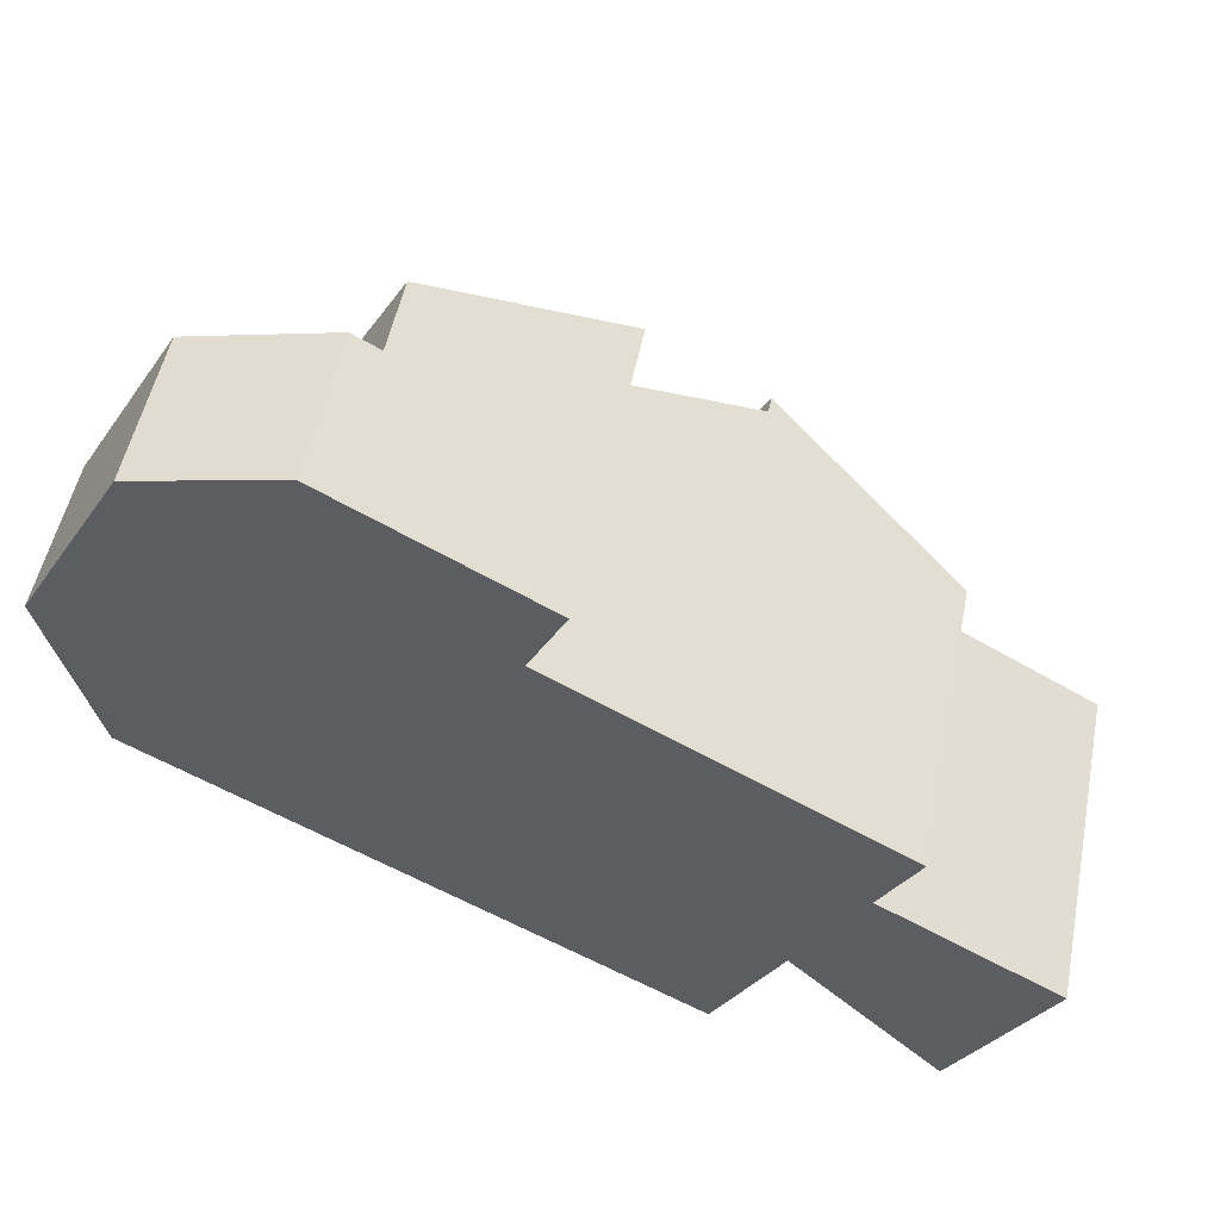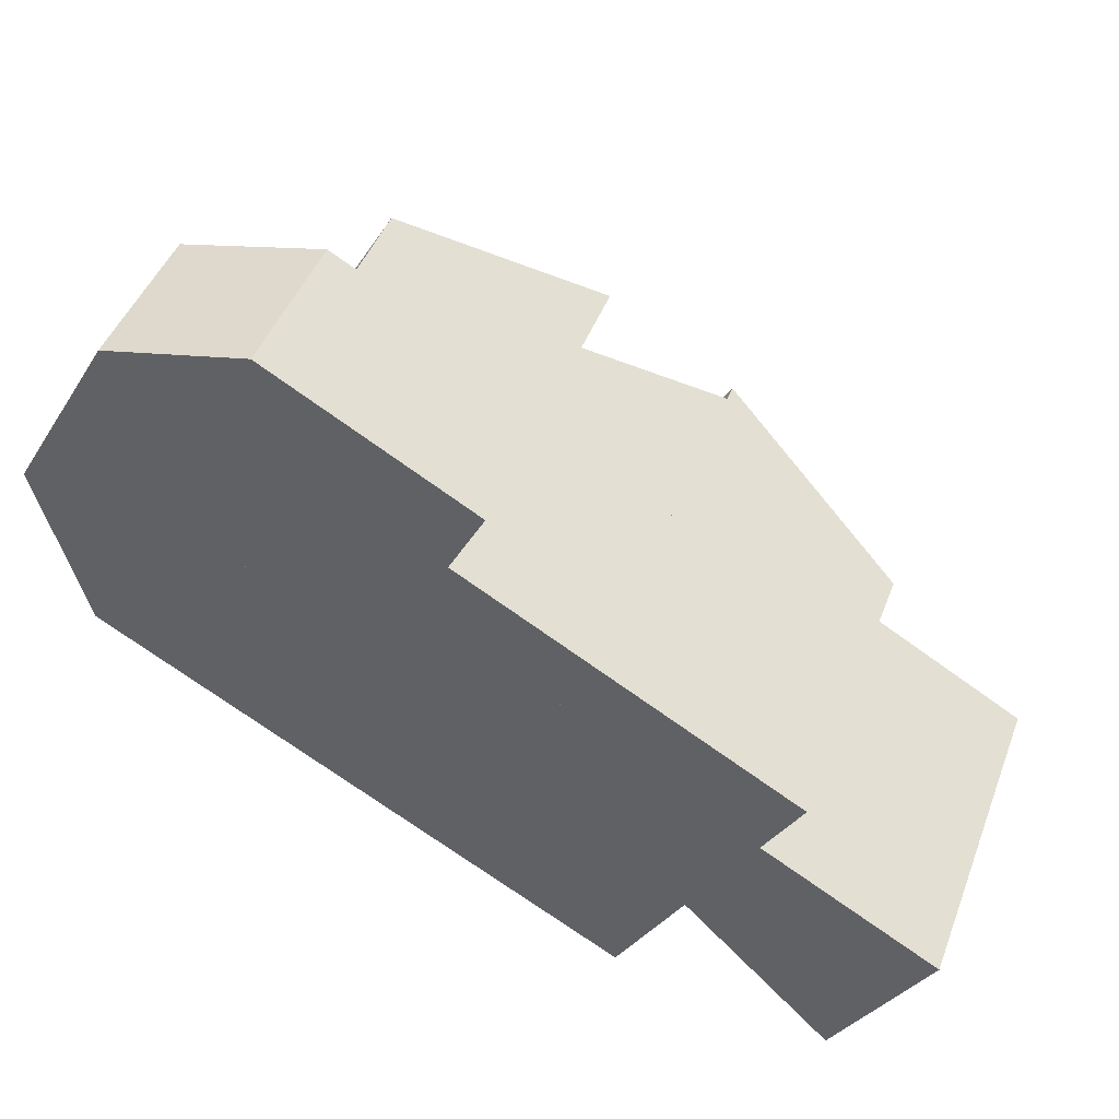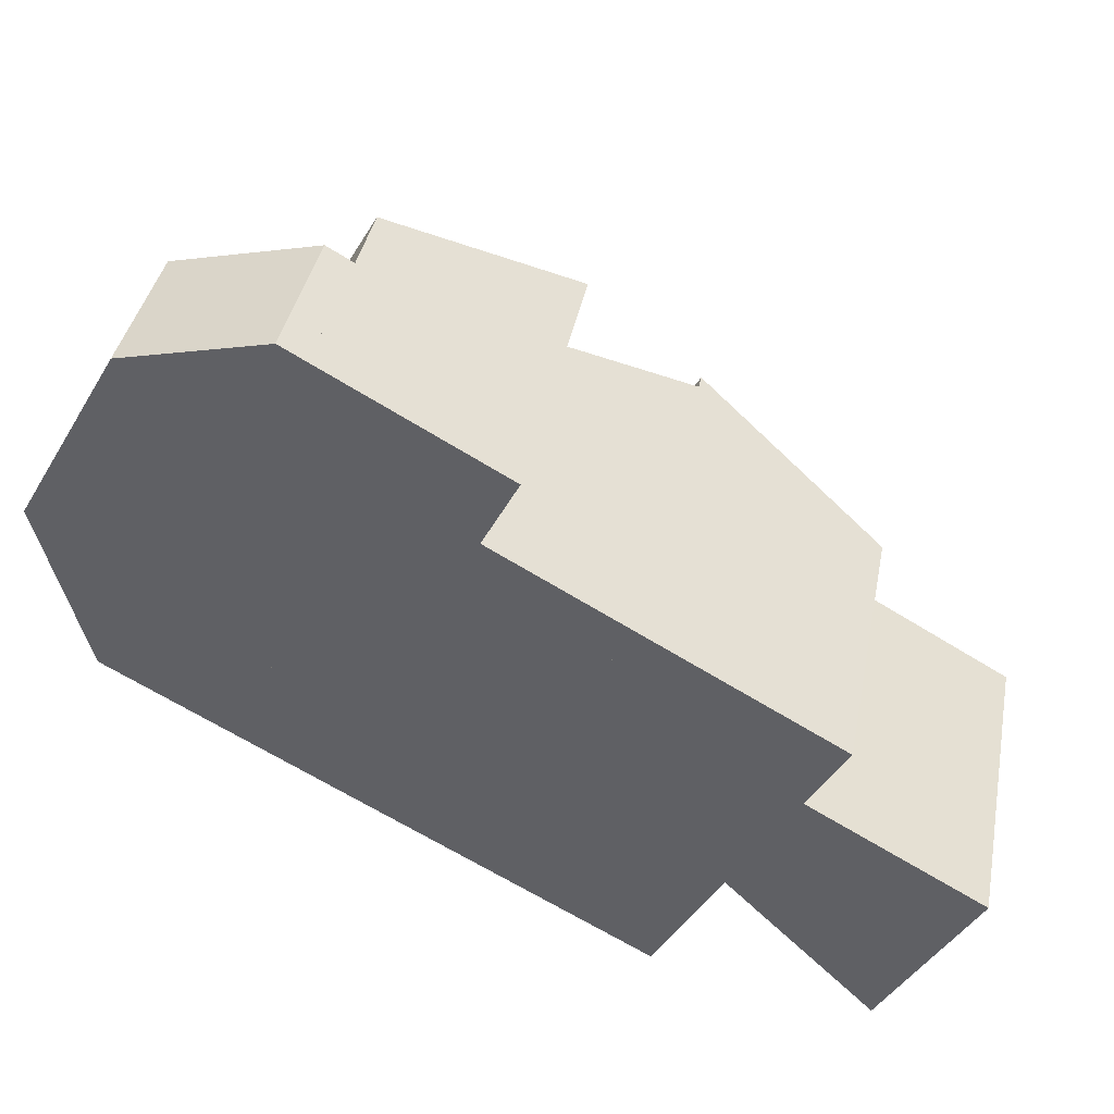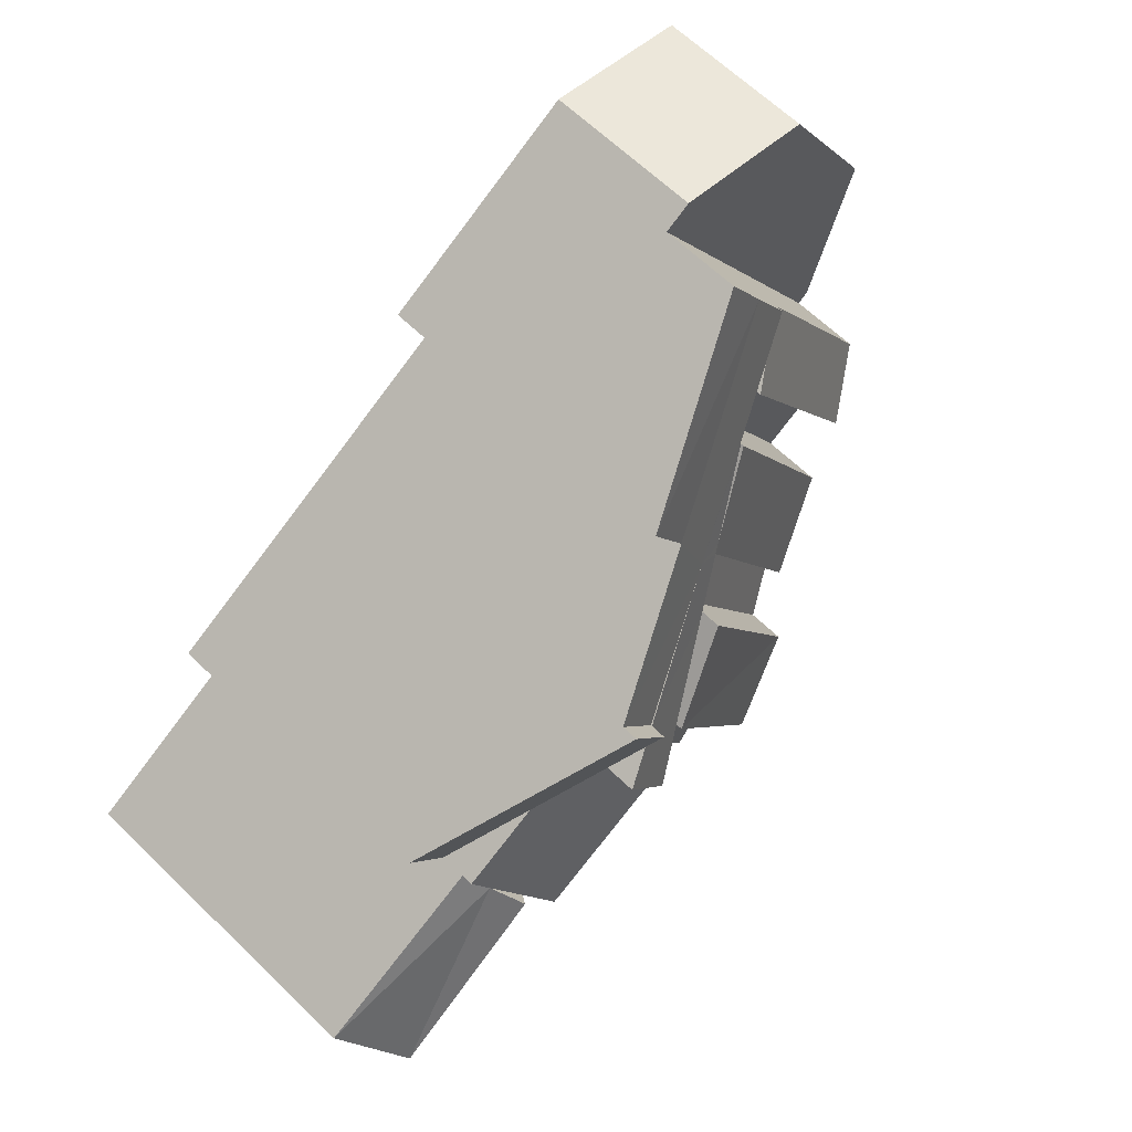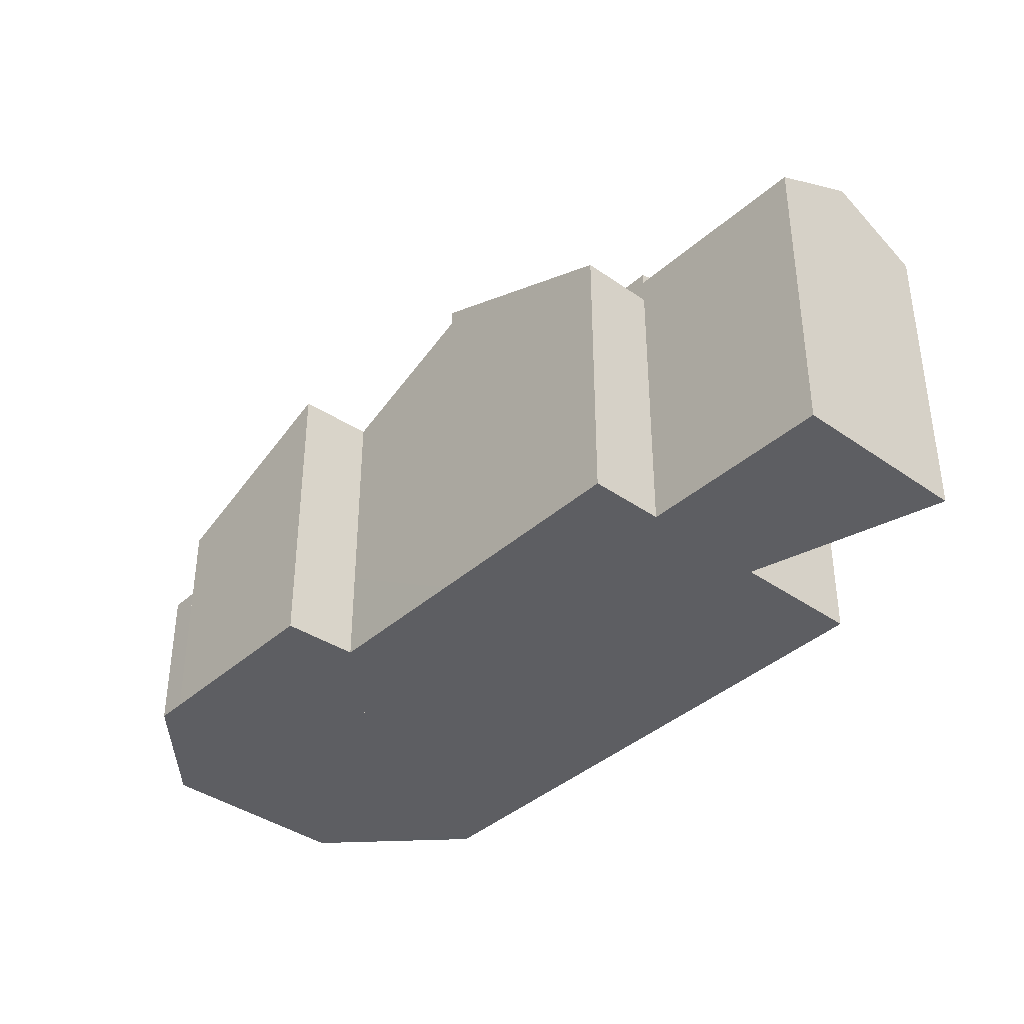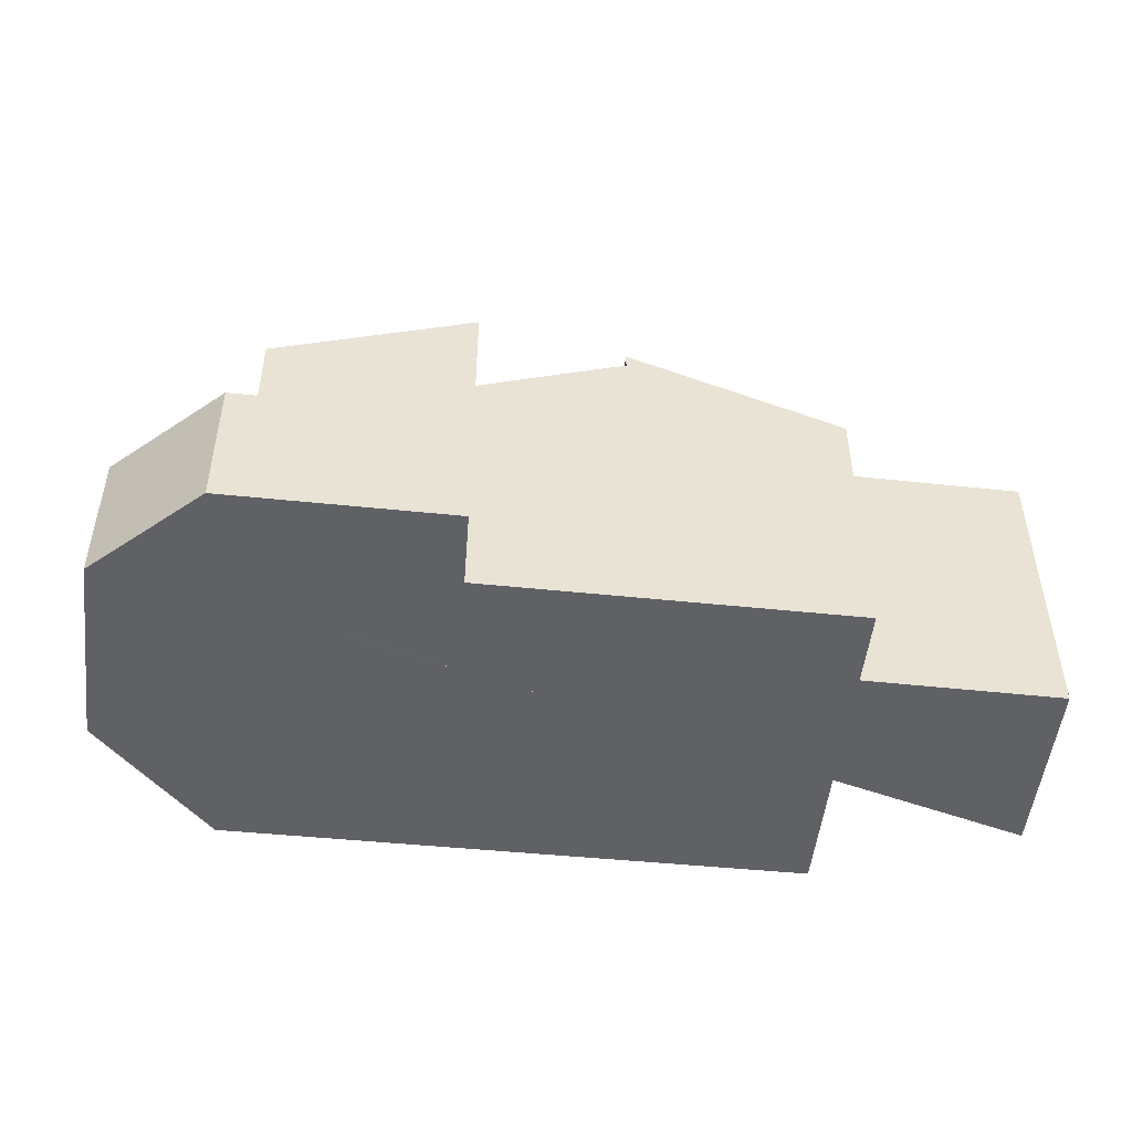
<metadata>
{"format":"obj","ext":"obj","renderer":"f3d","projection":"perspective","resolution":1024,"background":"white","views":[{"elev":52.0,"azim":11.2,"up":"+Z"},{"elev":45.7,"azim":20.3,"up":"+Z"},{"elev":39.5,"azim":11.0,"up":"+Z"},{"elev":65.1,"azim":134.0,"up":"+Z"},{"elev":-38.4,"azim":77.9,"up":"+Y"},{"elev":-50.1,"azim":23.1,"up":"+Y"}]}
</metadata>
<code>
v  12.84 0.01 9.693
v  12.13 0.01 10.4
v  12.96 -6.078e-16 9.926
v  12.13 -0.002 10.4
v  12.84 -0.002 9.693
v  17.94 17.14 7.069
v  12.84 14.84 9.693
v  12.96 14.84 9.926
v  16.26 16.72 6.251
v  16.63 16.92 5.88
v  18.65 18.03 3.854
v  24.66 20.25 3.222
v  22.69 20.25 -0.201
v  24.93 21.48 -2.459
v  25.52 20.65 2.723
v  27.32 21.48 1.693
v  27.32 -1.037e-16 1.693
v  17.94 -4.329e-16 7.069
v  24.66 -1.973e-16 3.222
v  25.52 -1.667e-16 2.723
v  24.93 -0.002 -2.459
v  18.65 -0.002 3.854
v  22.69 -0.002 -0.201
v  16.26 -0.002 6.251
v  16.63 -0.002 5.88
v  3.317 14.16 -1.86
v  9.633 13.39 11.83
v  10.82 14.16 11.15
v  7.519 12 13.04
v  0 12 7.349e-16
v  3.317 -0.002 -1.86
v  0 -0.002 -1.225e-19
v  7.519 -0.002 13.04
v  10.82 -0.002 11.15
v  9.633 -0.002 11.83
v  10.5 16.9 -5.885
v  16.63 16.9 5.88
v  12.84 15.02 9.693
v  6.02 15.02 -3.376
v  10.5 -0.002 -5.885
v  6.02 -0.002 -3.376
v  12.87 19.11 -7.219
v  18.65 19.11 3.854
v  22.69 20.6 -0.201
v  17.24 20.6 -9.667
v  17.24 -0.002 -9.667
v  12.87 -0.002 -7.219
v  34.54 18.53 -4.26
v  35.32 17.42 -2.889
v  44.93 17.42 -8.401
v  42.38 20 -12.91
v  31.7 17.42 -9.26
v  39.83 17.42 -17.42
v  33.1 19.42 -6.792
v  33.51 20 -6.074
v  35.32 1.769e-16 -2.889
v  33.51 3.719e-16 -6.074
v  33.1 4.159e-16 -6.792
v  31.7 5.67e-16 -9.26
v  34.54 2.608e-16 -4.26
v  44.93 5.144e-16 -8.401
v  39.83 1.066e-15 -17.42
v  42.38 7.904e-16 -12.91
v  -0.606 8.28 0.34
v  7.519 8.28 13.04
v  0 8.28 5.07e-16
v  -3.148 8.28 9.619
v  2.412 8.28 19.26
v  9.594 8.28 16.64
v  11.7 8.28 20.3
v  10.27 8.28 21.11
v  2.412 -1.18e-15 19.26
v  10.27 -1.293e-15 21.11
v  -3.148 -5.89e-16 9.619
v  11.7 -1.243e-15 20.3
v  9.594 -1.019e-15 16.64
v  -0.606 -2.082e-17 0.34
v  3.317 11.98 -1.86
v  12.84 11.98 9.693
v  6.02 11.98 -3.376
v  10.82 11.98 11.15
v  12.13 11.98 10.4
v  20.68 18.51 -9.854
v  28.04 18.05 -15.72
v  19.92 18.05 -11.17
v  31.68 20.3 -9.306
v  23.62 20.3 -4.739
v  31.03 18.05 -0.435
v  24.93 19.5 -2.459
v  27.32 18.05 1.693
v  35.32 18.05 -2.889
v  33.51 19.17 -6.074
v  31.7 20.28 -9.26
v  28.04 9.628e-16 -15.72
v  31.68 5.698e-16 -9.306
v  19.92 -0.002 -11.17
v  23.62 2.902e-16 -4.739
v  20.68 -0.002 -9.854
v  31.03 2.664e-17 -0.435
v  18.65 17.24 3.854
v  10.5 15.96 -5.885
v  16.63 15.96 5.88
v  12.87 17.24 -7.219
v  24.93 18.51 -2.459
v  17.24 18.11 -9.667
v  22.69 18.11 -0.201
v  23.62 18.51 -4.739
v  19.92 18.51 -11.17
v  35.32 16.03 -2.889
v  26.77 21.06 6.89
v  37.42 16.03 0.834
v  27.32 19.8 1.693
v  24.66 21.06 3.222
v  26.77 -4.219e-16 6.89
v  37.42 -5.107e-17 0.834
v  26.77 20.18 6.89
v  24.66 20.18 3.222
v  19.35 16.84 11.1
v  12.96 14.89 9.926
v  9.594 12.43 16.64
v  12.13 14.52 10.4
v  10.82 13.92 11.15
v  7.519 12.43 13.04
v  19.35 -6.796e-16 11.1
v  21.31 16.84 14.84
v  9.594 12.45 16.64
v  11.7 12.45 20.3
v  21.31 -9.088e-16 14.84
g defaultobject
f 1 2 3
f 4 5 3
f 6 7 8
f 7 6 9
f 9 6 10
f 10 6 11
f 11 6 12
f 11 12 13
f 13 12 14
f 14 12 15
f 14 15 16
f 15 17 16
f 17 15 12
f 17 12 6
f 17 6 8
f 17 8 3
f 17 3 18
f 17 18 19
f 17 19 20
f 17 14 16
f 14 17 21
f 21 13 14
f 13 21 11
f 11 21 10
f 10 21 9
f 9 21 7
f 7 21 22
f 7 22 5
f 22 21 23
f 5 22 24
f 24 22 25
f 5 8 7
f 8 5 3
f 20 21 17
f 21 20 23
f 23 20 19
f 23 19 18
f 23 18 22
f 22 18 25
f 25 18 3
f 25 3 24
f 24 3 5
f 26 27 28
f 27 26 29
f 29 26 30
f 31 30 26
f 30 31 32
f 32 29 30
f 29 32 33
f 27 34 28
f 34 27 29
f 34 29 33
f 34 33 35
f 34 26 28
f 26 34 31
f 34 32 31
f 32 34 35
f 32 35 33
f 36 9 37
f 9 36 38
f 38 36 39
f 40 39 36
f 39 40 41
f 41 38 39
f 38 41 5
f 25 36 37
f 36 25 40
f 9 25 37
f 25 9 38
f 25 38 5
f 25 5 24
f 25 41 40
f 41 25 5
f 5 25 24
f 42 43 44
f 42 44 45
f 46 42 45
f 42 46 47
f 47 43 42
f 43 47 22
f 23 45 44
f 45 23 46
f 43 23 44
f 23 43 22
f 46 22 47
f 22 46 23
f 48 49 50
f 48 50 51
f 52 51 53
f 54 51 52
f 51 54 55
f 48 51 55
f 54 48 55
f 48 54 52
f 48 52 49
f 49 52 56
f 56 52 57
f 57 52 58
f 58 52 59
f 56 57 60
f 56 50 49
f 50 56 61
f 50 53 51
f 53 50 61
f 53 61 62
f 62 61 63
f 62 52 53
f 52 62 59
f 63 59 62
f 59 63 61
f 59 61 58
f 58 61 57
f 57 61 56
f 57 56 60
f 64 65 66
f 65 64 67
f 65 67 68
f 65 68 69
f 69 68 70
f 70 68 71
f 72 71 68
f 71 72 73
f 74 68 67
f 68 74 72
f 73 70 71
f 70 73 75
f 75 69 70
f 69 75 65
f 65 75 76
f 65 76 66
f 66 76 33
f 66 33 32
f 32 64 66
f 64 32 77
f 77 67 64
f 67 77 74
f 72 75 73
f 75 72 76
f 76 72 74
f 76 74 33
f 33 74 32
f 32 74 77
f 78 79 80
f 79 78 81
f 79 81 82
f 31 81 78
f 81 31 34
f 34 82 81
f 82 34 4
f 4 79 82
f 79 4 5
f 5 80 79
f 80 5 41
f 41 78 80
f 78 41 31
f 41 34 31
f 34 41 5
f 34 5 4
f 83 84 85
f 84 83 86
f 86 83 87
f 88 89 90
f 89 88 91
f 89 91 48
f 89 48 92
f 89 92 54
f 89 54 93
f 89 93 87
f 87 93 86
f 86 94 84
f 94 86 93
f 94 93 54
f 94 54 92
f 94 92 48
f 94 48 91
f 94 91 60
f 60 91 56
f 94 60 59
f 94 59 95
f 59 60 58
f 58 60 57
f 94 85 84
f 85 94 96
f 96 83 85
f 83 96 87
f 87 96 89
f 89 96 90
f 90 96 97
f 90 97 17
f 97 96 98
f 17 97 21
f 17 88 90
f 88 17 91
f 91 17 56
f 56 17 99
f 99 60 56
f 60 99 57
f 57 99 17
f 57 17 21
f 57 21 58
f 58 21 59
f 59 21 95
f 95 21 94
f 94 21 97
f 94 97 98
f 94 98 96
f 100 101 102
f 101 100 103
f 47 101 103
f 101 47 40
f 40 102 101
f 102 40 25
f 22 103 100
f 103 22 47
f 102 22 100
f 22 102 25
f 22 40 47
f 40 22 25
f 104 105 106
f 105 104 107
f 105 107 83
f 105 83 108
f 96 105 108
f 105 96 46
f 46 106 105
f 106 46 23
f 21 107 104
f 107 21 83
f 83 21 108
f 108 21 97
f 108 97 96
f 96 97 98
f 106 21 104
f 21 106 23
f 96 23 46
f 23 96 98
f 23 98 97
f 23 97 21
f 109 110 111
f 110 109 88
f 110 88 112
f 110 112 113
f 113 112 15
f 15 19 113
f 19 15 112
f 19 112 88
f 19 88 109
f 19 109 56
f 19 56 99
f 19 99 17
f 19 17 20
f 19 110 113
f 110 19 114
f 114 111 110
f 111 114 115
f 115 109 111
f 109 115 56
f 20 114 19
f 114 20 17
f 114 17 99
f 114 99 115
f 115 99 56
f 6 116 117
f 116 6 118
f 118 6 119
f 118 119 120
f 120 119 121
f 120 121 122
f 120 122 27
f 120 27 123
f 118 114 116
f 114 118 120
f 114 120 124
f 124 120 76
f 114 117 116
f 117 114 19
f 19 6 117
f 6 19 119
f 119 19 121
f 121 19 122
f 122 19 27
f 27 19 18
f 27 18 123
f 123 18 3
f 123 3 33
f 33 3 35
f 35 3 4
f 35 4 34
f 33 120 123
f 120 33 76
f 124 19 114
f 19 124 18
f 18 124 76
f 18 76 3
f 3 76 4
f 4 76 34
f 34 76 35
f 35 76 33
f 125 126 127
f 126 125 118
f 124 126 118
f 126 124 76
f 76 127 126
f 127 76 75
f 127 128 125
f 128 127 75
f 128 118 125
f 118 128 124
f 128 76 124
f 76 128 75

</code>
